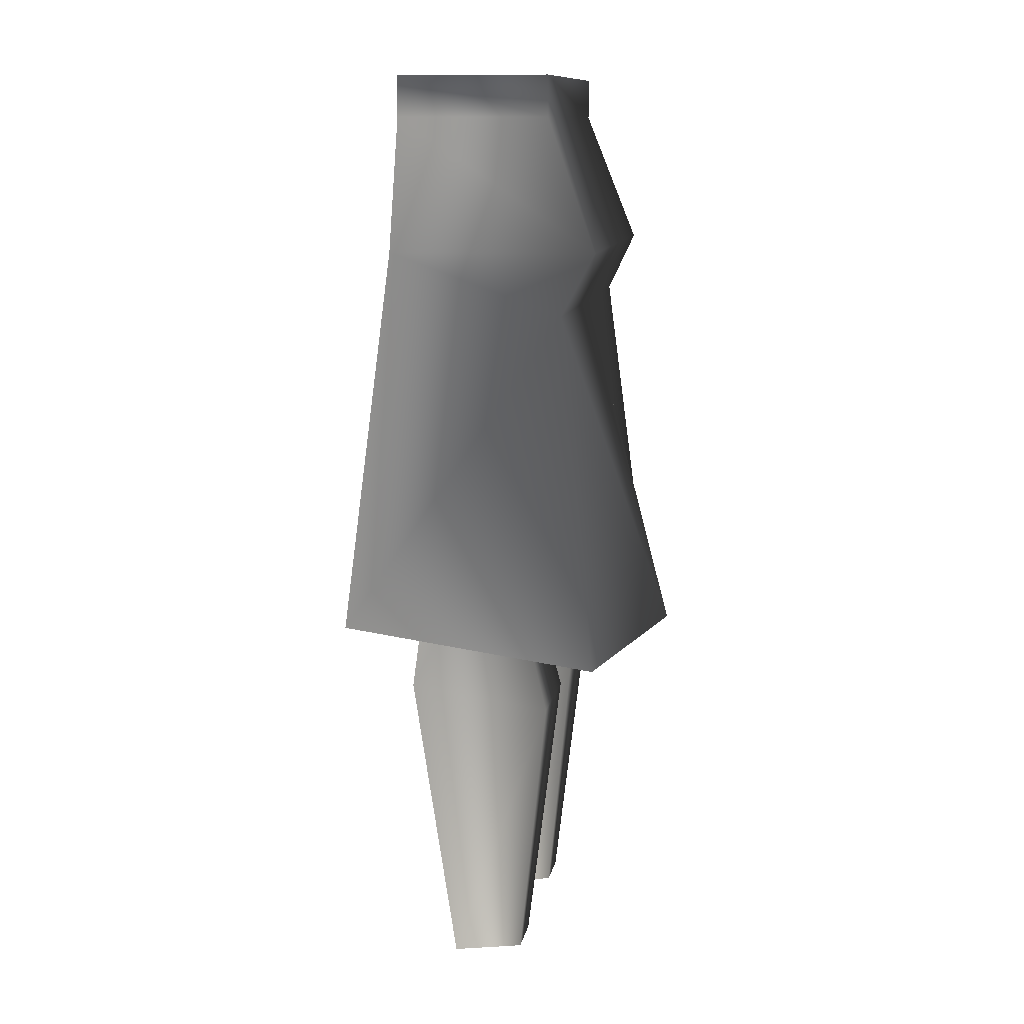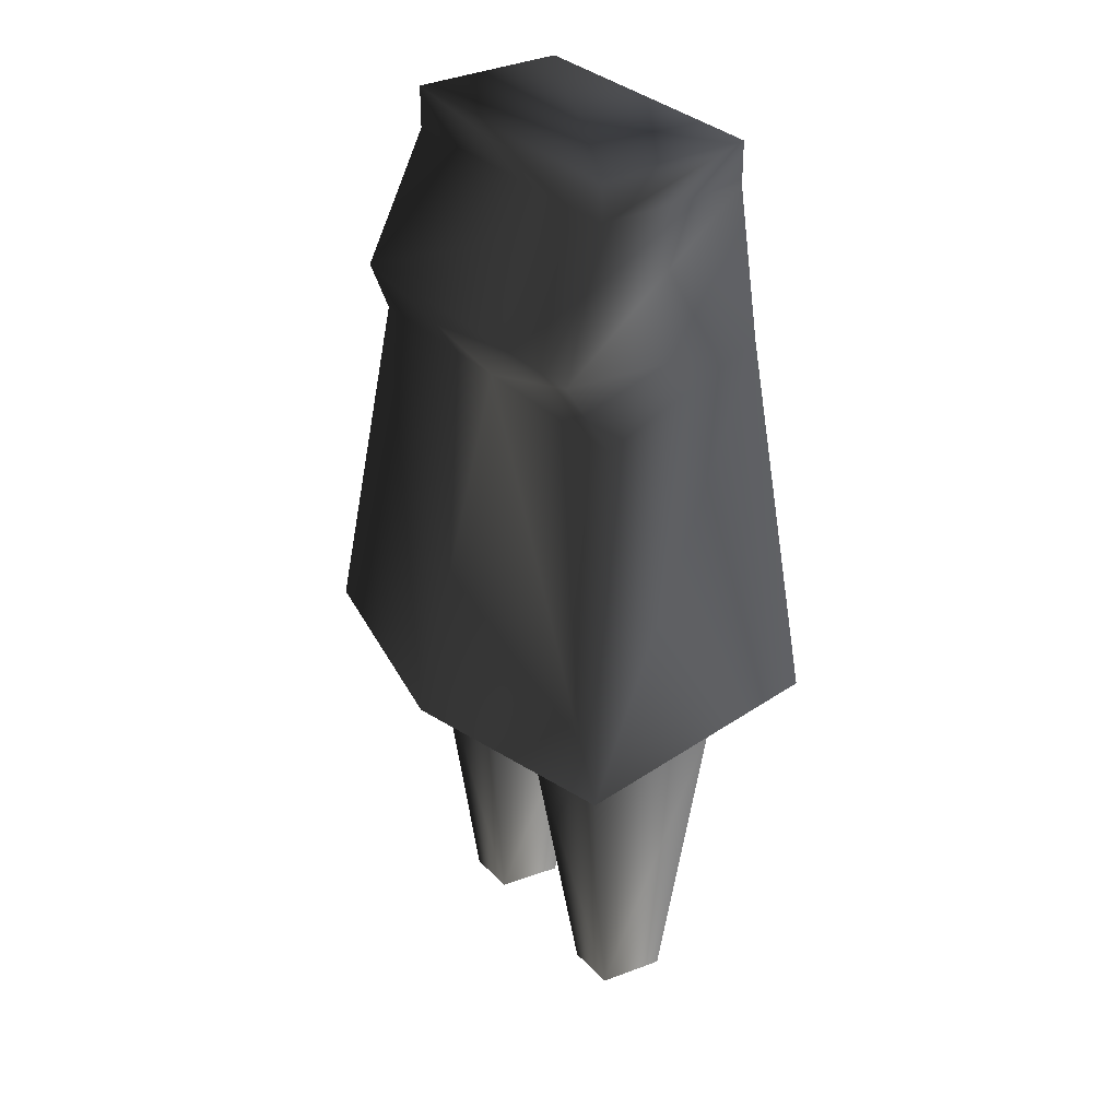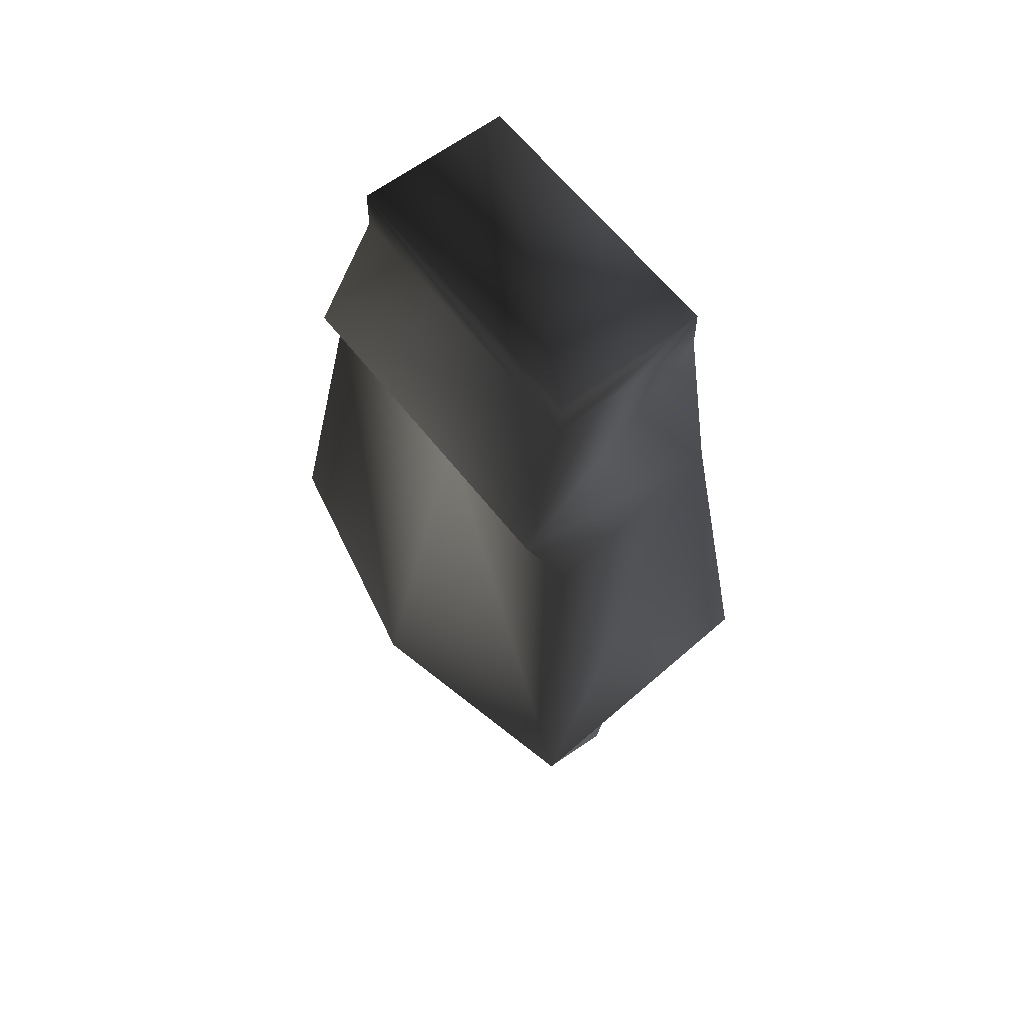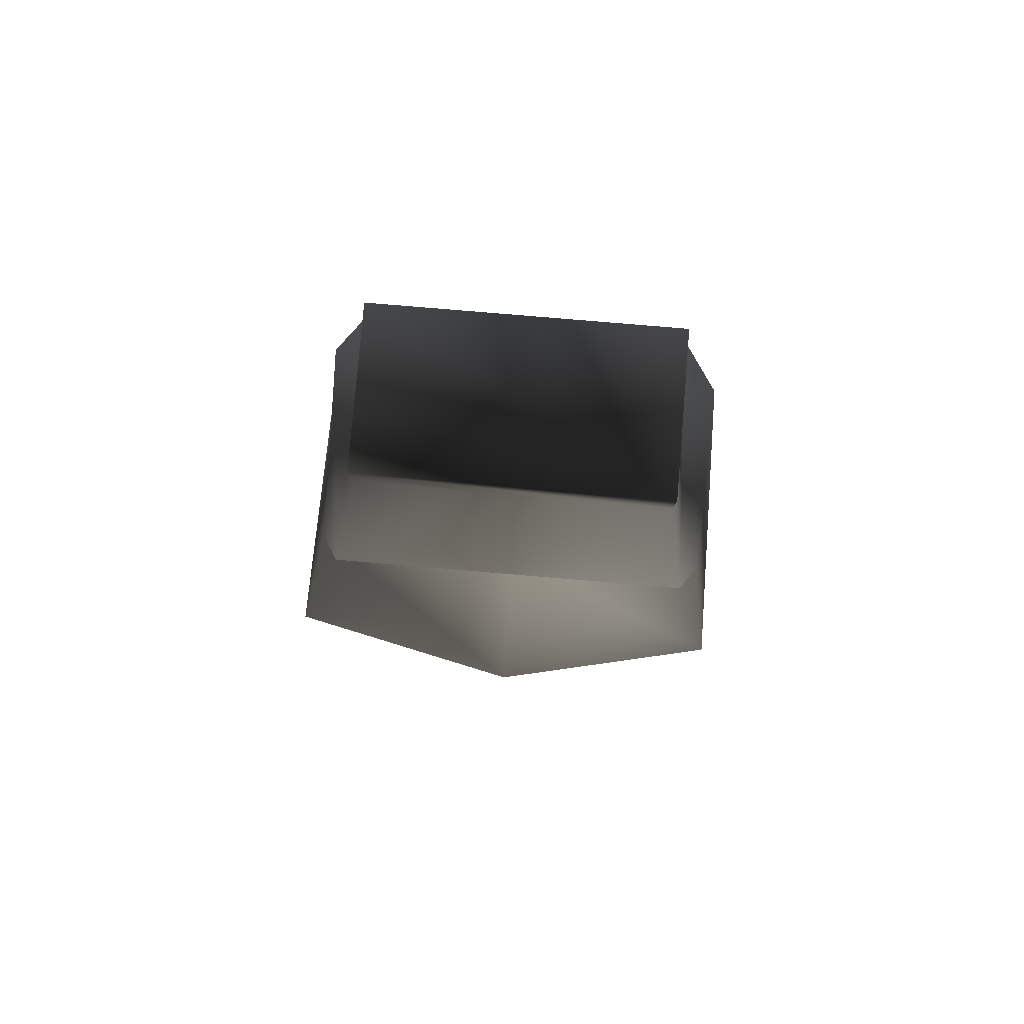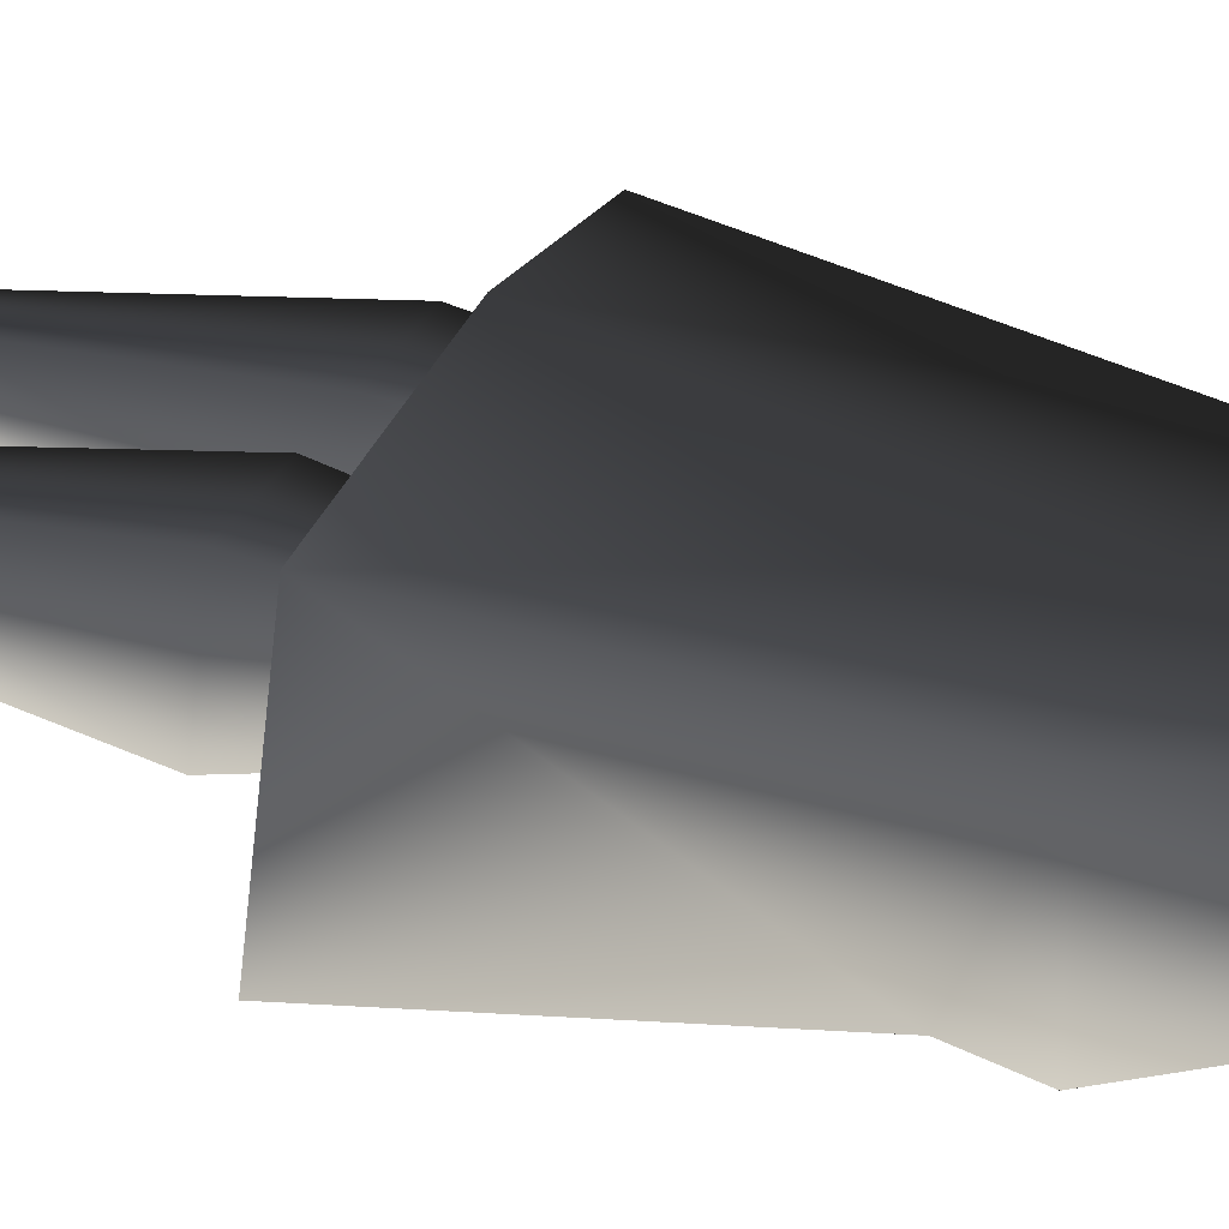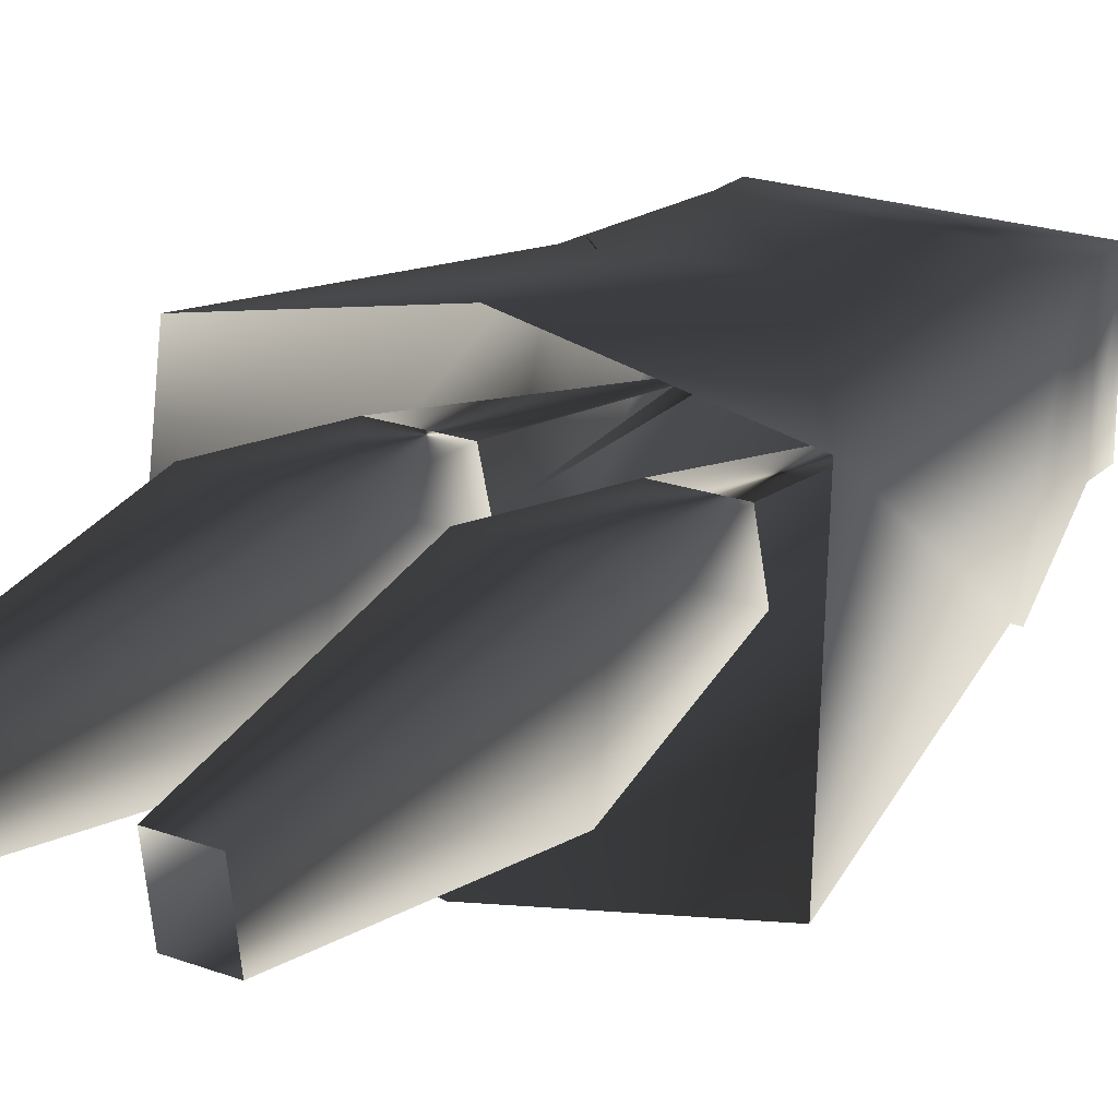
<metadata>
{"format":"obj","ext":"obj","renderer":"f3d","projection":"perspective","resolution":1024,"background":"white","views":[{"elev":11.4,"azim":100.3,"up":"+Y"},{"elev":31.6,"azim":-125.4,"up":"+Y"},{"elev":61.3,"azim":-127.7,"up":"+Y"},{"elev":79.9,"azim":-175.2,"up":"+Y"},{"elev":31.9,"azim":111.8,"up":"+Z"},{"elev":21.9,"azim":32.4,"up":"+Z"}]}
</metadata>
<code>
o 429
v 14 44 -7
v 12 17 -4
v 7 17 -4
v 4 44 -7
v 13 64 -2
v 14 46 7
v 12 16 3
v 4 46 7
v 7 16 3
v 6 62 5
v 6 64 -2
v -3 44 -7
v -7 17 -4
v -12 17 -4
v -14 44 -7
v -5 64 -2
v -3 46 7
v -7 16 3
v -14 46 7
v -12 16 3
v -13 62 5
v -13 64 -2
v -5 62 5
v 13 62 5
v 14 108 8
v 14 104 -7
v 14 108 -7
v -14 108 -7
v -14 108 8
v -14 104 8
v 14 104 8
v 16 91 -12
v -14 104 -7
v -16 91 -12
v -18 91 7
v 0 91 8
v 18 91 8
v 18 85 -9
v 0 85 -9
v -18 85 -9
v -22 51 -13
v -21 54 12
v 0 55 16
v 22 54 12
v 23 51 -13
v 0 51 -18
v 10 91 0
v 8 91 0
v 16 91 8
v -16 91 8
v -6 91 0
v -8 91 0
v -7 91 0
v 9 91 0
f 1 2 3
f 1 3 4
f 1 4 5
f 1 5 6
f 1 6 7
f 1 7 2
f 7 6 8
f 7 8 9
f 9 8 3
f 3 8 4
f 4 8 10
f 4 10 11
f 4 11 5
f 12 13 14
f 12 14 15
f 12 15 16
f 12 16 17
f 12 17 18
f 12 18 13
f 18 17 19
f 18 19 20
f 20 19 14
f 14 19 15
f 15 19 21
f 15 21 22
f 15 22 16
f 17 23 21
f 17 21 19
f 17 16 23
f 6 24 10
f 6 10 8
f 6 5 24
f 25 26 27
f 25 27 28
f 25 28 29
f 25 29 30
f 25 30 31
f 25 31 26
f 26 31 32
f 26 32 33
f 26 33 27
f 27 33 28
f 28 33 29
f 29 33 30
f 30 33 34
f 30 34 35
f 30 35 36
f 30 36 31
f 31 36 37
f 31 37 32
f 32 37 38
f 32 38 39
f 32 39 34
f 32 34 33
f 39 40 34
f 34 40 35
f 35 40 41
f 35 41 42
f 35 42 43
f 35 43 36
f 36 43 44
f 36 44 37
f 37 44 38
f 38 44 45
f 38 45 46
f 38 46 39
f 39 46 41
f 39 41 40
f 47 48 49
f 48 47 38
f 50 51 52
f 52 51 40
f 52 53 23
f 52 23 21
f 54 54 24
f 54 24 10

</code>
